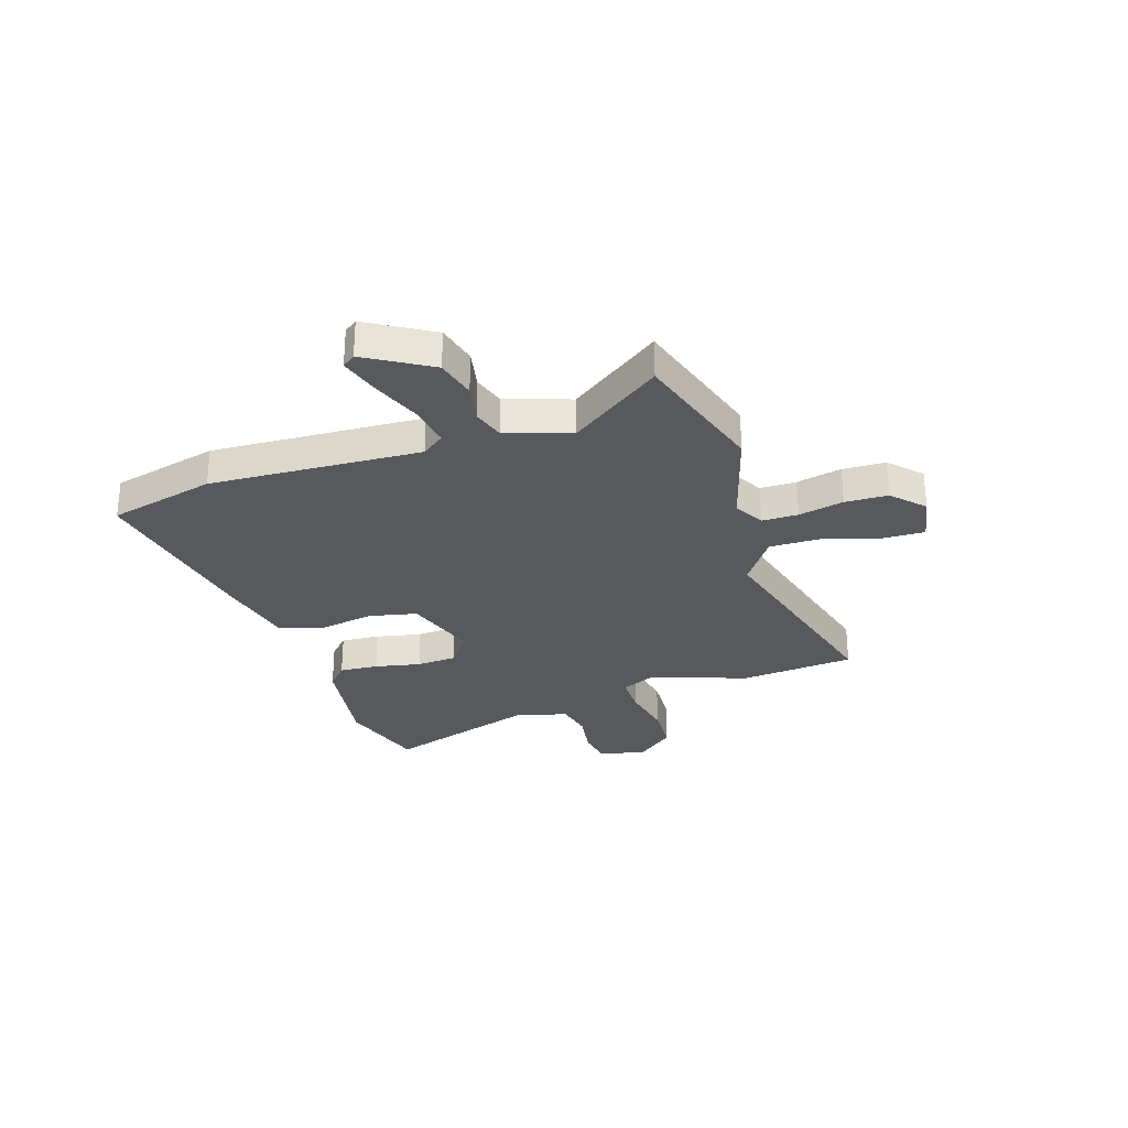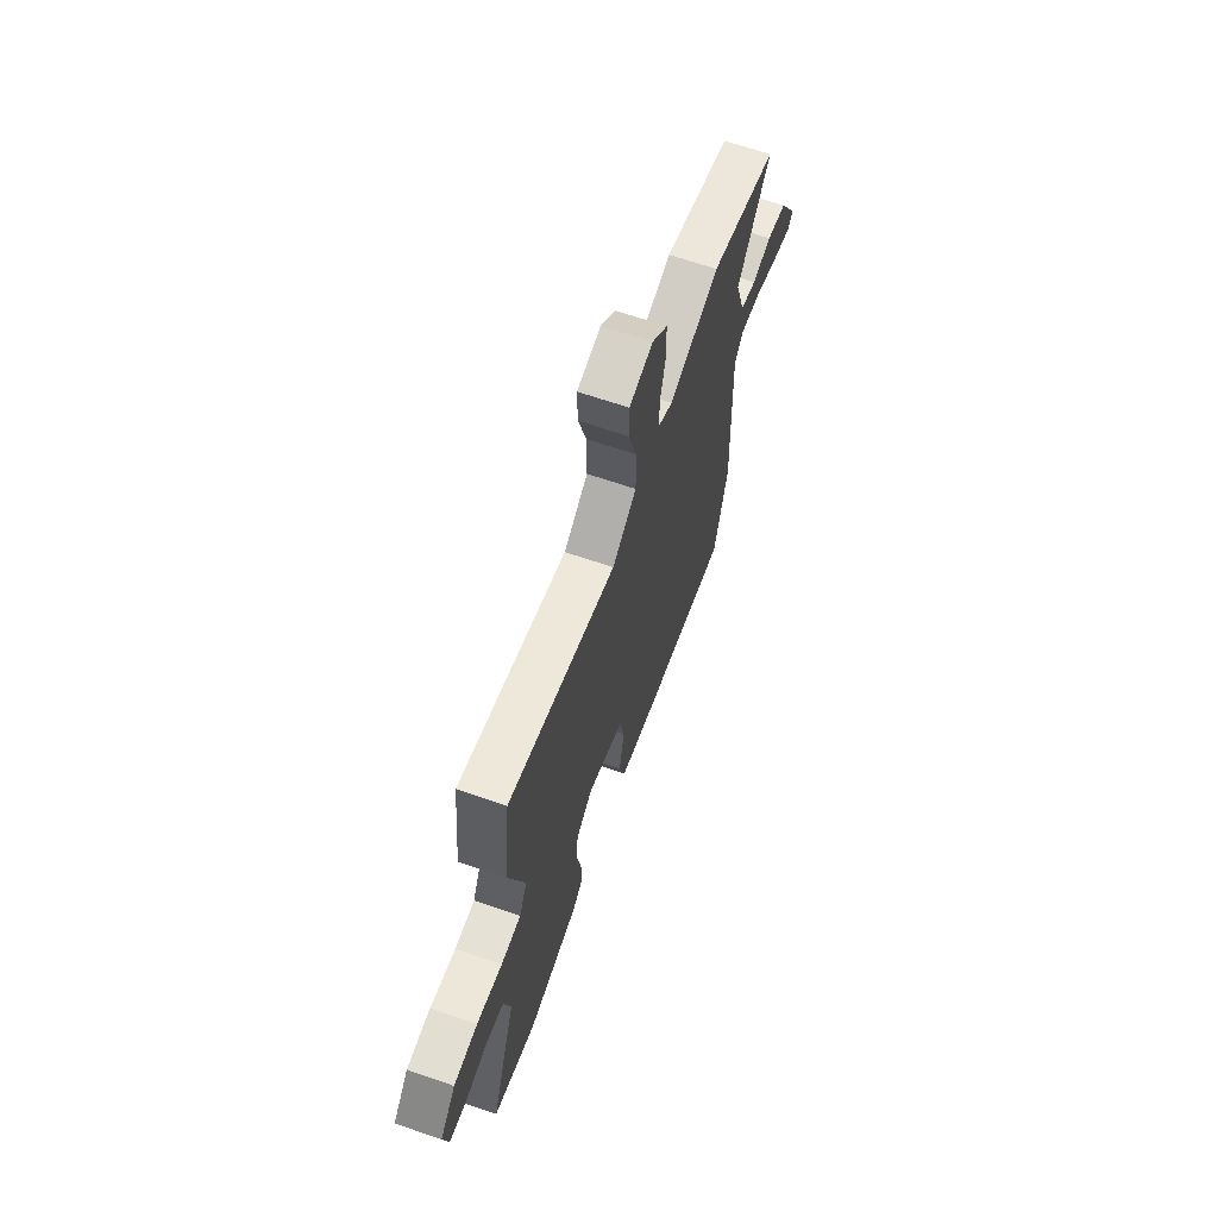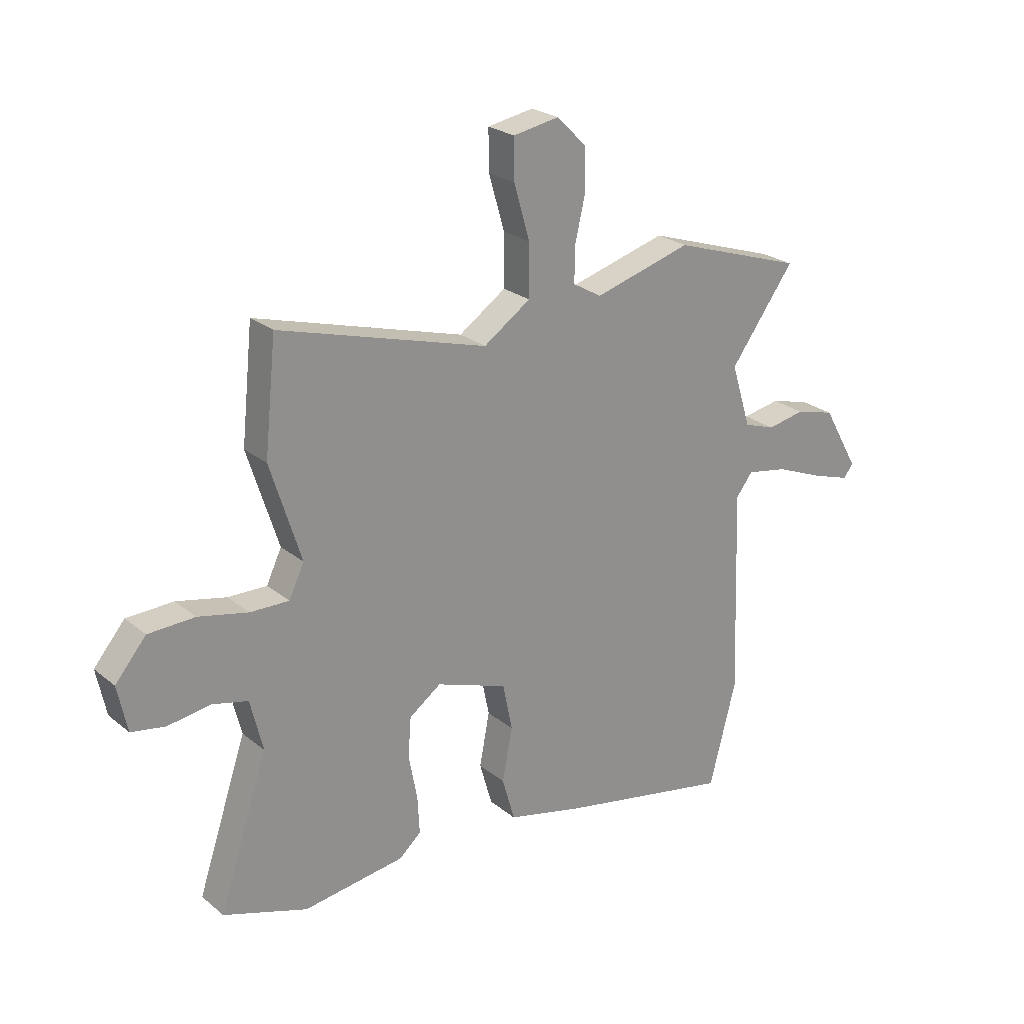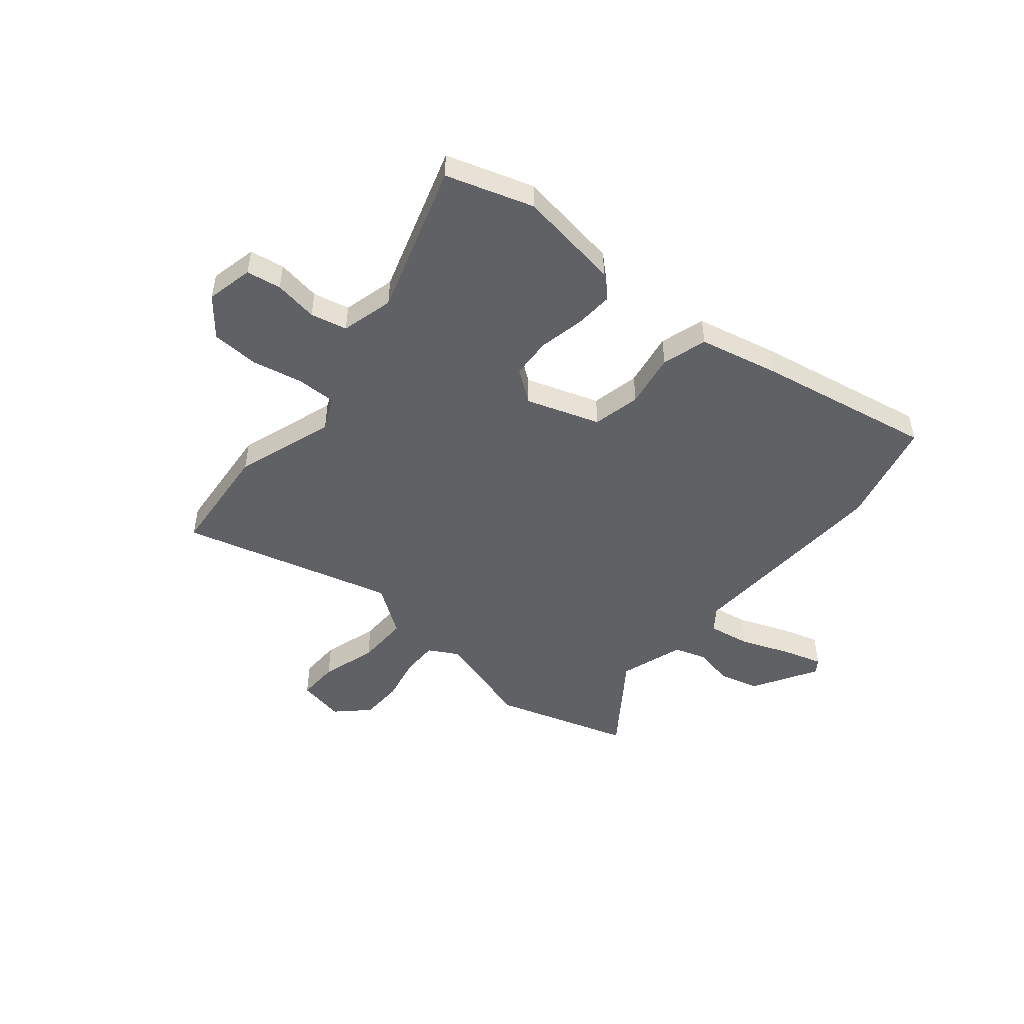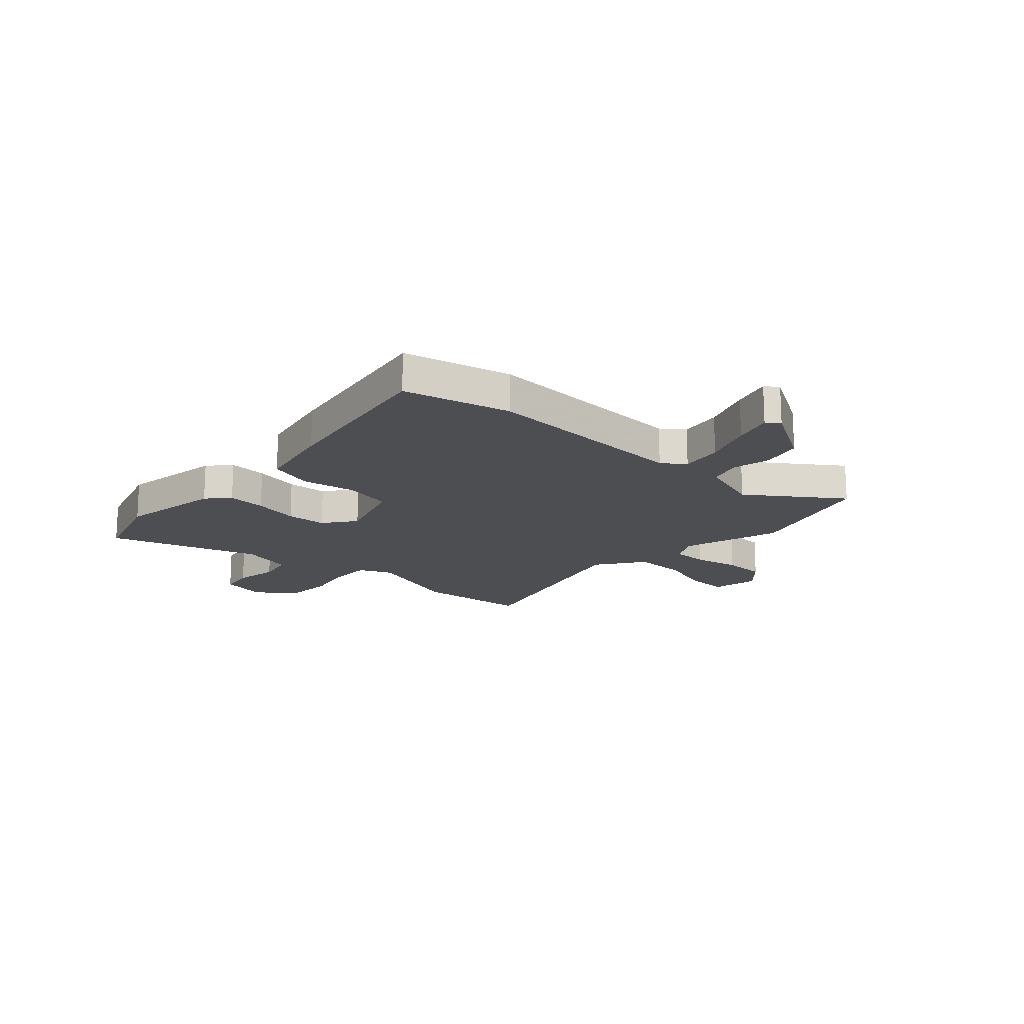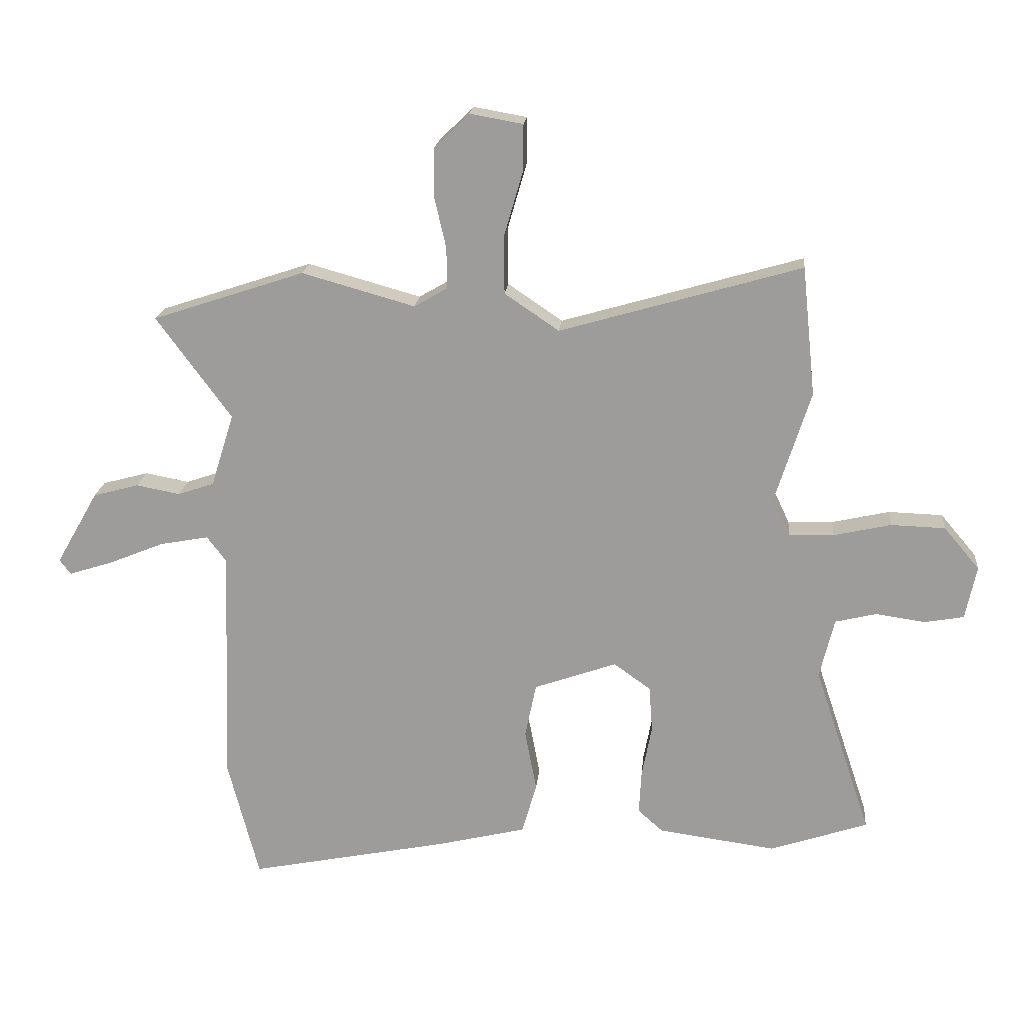
<metadata>
{"format":"obj","ext":"obj","renderer":"f3d","projection":"perspective","resolution":1024,"background":"white","views":[{"elev":-29.4,"azim":-72.9,"up":"+Y"},{"elev":65.9,"azim":109.1,"up":"+Z"},{"elev":24.3,"azim":142.7,"up":"+Z"},{"elev":-48.7,"azim":139.4,"up":"+Y"},{"elev":-16.9,"azim":-133.6,"up":"+Y"},{"elev":18.9,"azim":5.4,"up":"+Z"}]}
</metadata>
<code>
v -0.621 0.07 0.46
v -0.361 0.07 0.546
v -0.168 0.07 0.492
v -0.111 0.07 0.525
v -0.112 0.07 0.595
v -0.132 0.07 0.682
v -0.131 0.07 0.765
v -0.072 0.07 0.823
v 0.019 0.07 0.807
v 0.018 0.07 0.727
v -0.013 0.07 0.62
v -0.013 0.07 0.518
v 0.08 0.07 0.455
v 0.492 0.07 0.574
v 0.515 0.07 0.354
v 0.454 0.07 0.162
v 0.484 0.07 0.099
v 0.561 0.07 0.101
v 0.659 0.07 0.123
v 0.751 0.07 0.12
v 0.812 0.07 0.048
v 0.793 0.07 -0.043
v 0.726 0.07 -0.055
v 0.641 0.07 -0.043
v 0.571 0.07 -0.06
v 0.546 0.07 -0.162
v 0.643 0.07 -0.452
v 0.476 0.07 -0.508
v 0.275 0.07 -0.481
v 0.232 0.07 -0.443
v 0.236 0.07 -0.368
v 0.253 0.07 -0.279
v 0.247 0.07 -0.201
v 0.184 0.07 -0.156
v 0.043 0.07 -0.206
v 0.024 0.07 -0.299
v 0.044 0.07 -0.404
v 0.019 0.07 -0.491
v -0.135 0.07 -0.528
v -0.475 0.07 -0.596
v -0.528 0.07 -0.391
v -0.514 0.07 0.017
v -0.547 0.07 0.06
v -0.629 0.07 0.045
v -0.725 0.07 0.006
v -0.8 0.07 -0.018
v -0.819 0.07 0.007
v -0.747 0.07 0.133
v -0.669 0.07 0.154
v -0.594 0.07 0.14
v -0.532 0.07 0.161
v -0.493 0.07 0.286
v -0.621 0 0.46
v -0.361 0 0.546
v -0.168 0 0.492
v -0.111 0 0.525
v -0.112 0 0.595
v -0.132 0 0.682
v -0.131 0 0.765
v -0.072 0 0.823
v 0.019 0 0.807
v 0.018 0 0.727
v -0.013 0 0.62
v -0.013 0 0.518
v 0.08 0 0.455
v 0.492 0 0.574
v 0.515 0 0.354
v 0.454 0 0.162
v 0.484 0 0.099
v 0.561 0 0.101
v 0.659 0 0.123
v 0.751 0 0.12
v 0.812 0 0.048
v 0.793 0 -0.043
v 0.726 0 -0.055
v 0.641 0 -0.043
v 0.571 0 -0.06
v 0.546 0 -0.162
v 0.643 0 -0.452
v 0.476 0 -0.508
v 0.275 0 -0.481
v 0.232 0 -0.443
v 0.236 0 -0.368
v 0.253 0 -0.279
v 0.247 0 -0.201
v 0.184 0 -0.156
v 0.043 0 -0.206
v 0.024 0 -0.299
v 0.044 0 -0.404
v 0.019 0 -0.491
v -0.135 0 -0.528
v -0.475 0 -0.596
v -0.528 0 -0.391
v -0.514 0 0.017
v -0.547 0 0.06
v -0.629 0 0.045
v -0.725 0 0.006
v -0.8 0 -0.018
v -0.819 0 0.007
v -0.747 0 0.133
v -0.669 0 0.154
v -0.594 0 0.14
v -0.532 0 0.161
v -0.493 0 0.286
f 48 49 50
f 47 48 50
f 46 47 50
f 45 46 50
f 44 45 50
f 43 44 50 51
f 42 43 51 52
f 41 42 52
f 40 41 52
f 39 40 52
f 38 39 52
f 37 38 52
f 36 37 52
f 30 31 32
f 29 30 32
f 28 29 32
f 27 28 32
f 26 27 32
f 25 26 32 33
f 22 23 24
f 21 22 24
f 20 21 24
f 19 20 24
f 18 19 24
f 17 18 24 25
f 13 14 15 16
f 12 13 16 17
f 9 10 11
f 8 9 11
f 7 8 11
f 6 7 11
f 5 6 11
f 4 5 11 12
f 25 33 34
f 17 25 34
f 12 17 34
f 4 12 34
f 3 4 34
f 1 2 3
f 52 1 3
f 36 52 3
f 35 36 3
f 3 34 35
f 102 101 100
f 102 100 99
f 102 99 98
f 102 98 97
f 102 97 96
f 103 102 96 95
f 104 103 95 94
f 104 94 93
f 104 93 92
f 104 92 91
f 104 91 90
f 104 90 89
f 104 89 88
f 84 83 82
f 84 82 81
f 84 81 80
f 84 80 79
f 84 79 78
f 85 84 78 77
f 76 75 74
f 76 74 73
f 76 73 72
f 76 72 71
f 76 71 70
f 77 76 70 69
f 68 67 66 65
f 69 68 65 64
f 63 62 61
f 63 61 60
f 63 60 59
f 63 59 58
f 63 58 57
f 64 63 57 56
f 86 85 77
f 86 77 69
f 86 69 64
f 86 64 56
f 86 56 55
f 55 54 53
f 55 53 104
f 55 104 88
f 55 88 87
f 87 86 55
f 1 53 54 2
f 2 54 55 3
f 3 55 56 4
f 4 56 57 5
f 5 57 58 6
f 6 58 59 7
f 7 59 60 8
f 8 60 61 9
f 9 61 62 10
f 10 62 63 11
f 11 63 64 12
f 12 64 65 13
f 13 65 66 14
f 14 66 67 15
f 15 67 68 16
f 16 68 69 17
f 17 69 70 18
f 18 70 71 19
f 19 71 72 20
f 20 72 73 21
f 21 73 74 22
f 22 74 75 23
f 23 75 76 24
f 24 76 77 25
f 25 77 78 26
f 26 78 79 27
f 27 79 80 28
f 28 80 81 29
f 29 81 82 30
f 30 82 83 31
f 31 83 84 32
f 32 84 85 33
f 33 85 86 34
f 34 86 87 35
f 35 87 88 36
f 36 88 89 37
f 37 89 90 38
f 38 90 91 39
f 39 91 92 40
f 40 92 93 41
f 41 93 94 42
f 42 94 95 43
f 43 95 96 44
f 44 96 97 45
f 45 97 98 46
f 46 98 99 47
f 47 99 100 48
f 48 100 101 49
f 49 101 102 50
f 50 102 103 51
f 51 103 104 52
f 52 104 53 1

</code>
